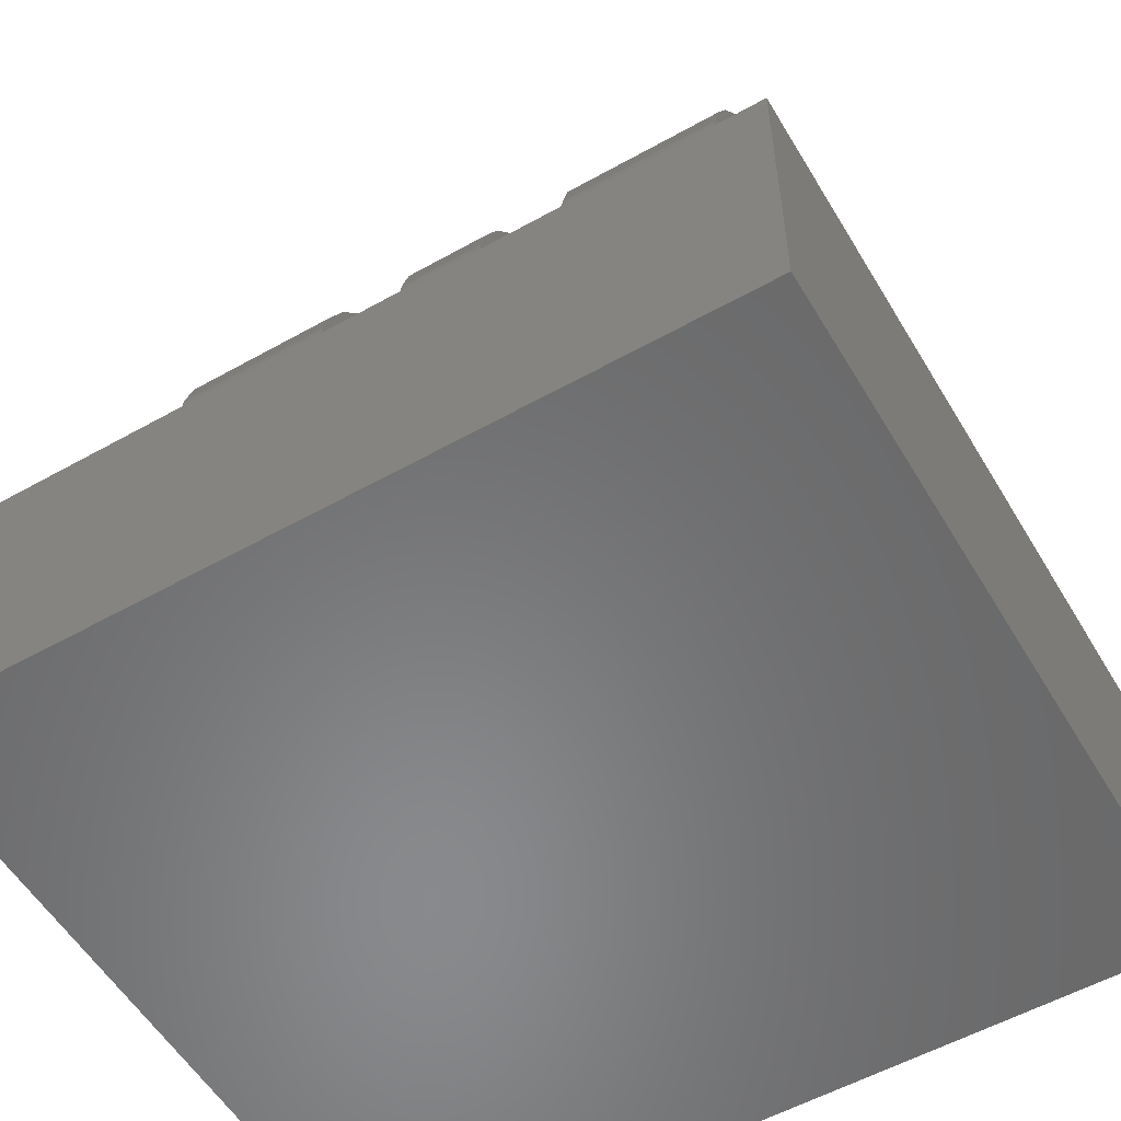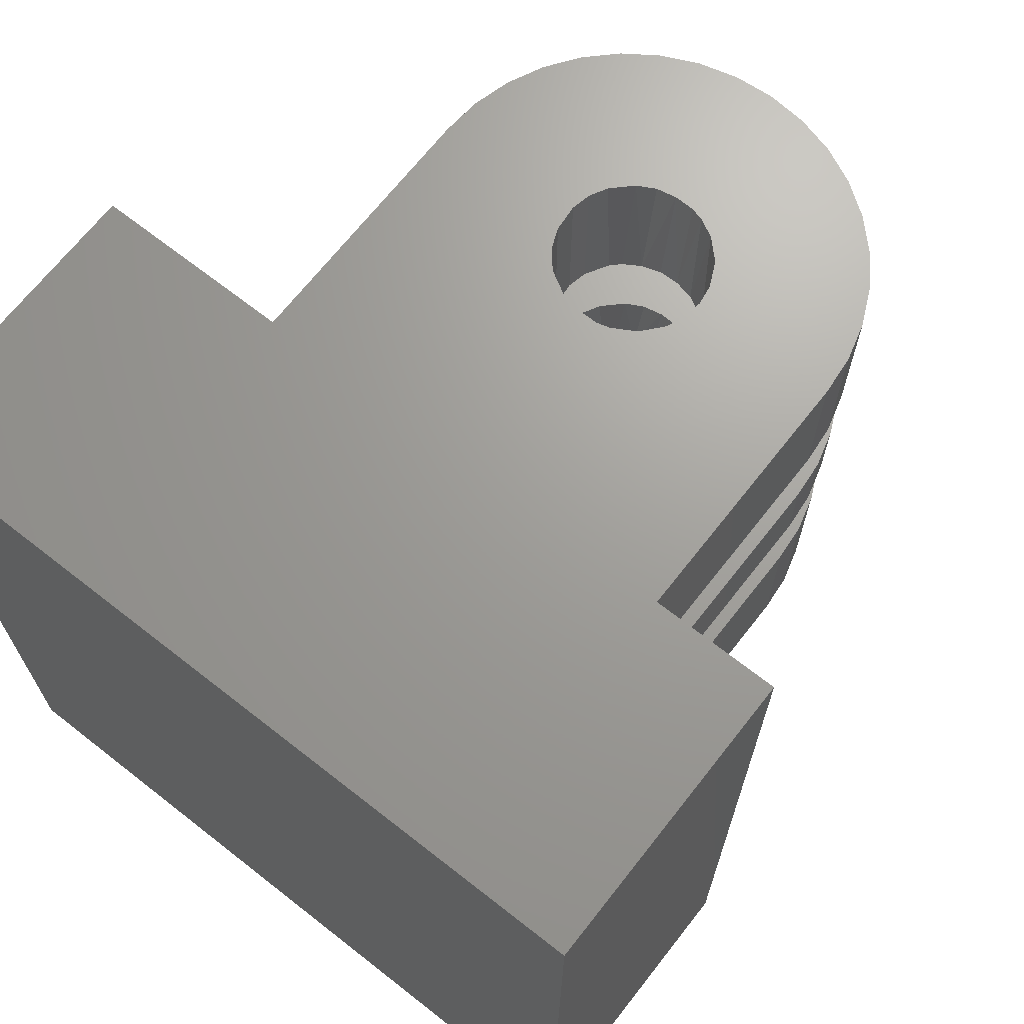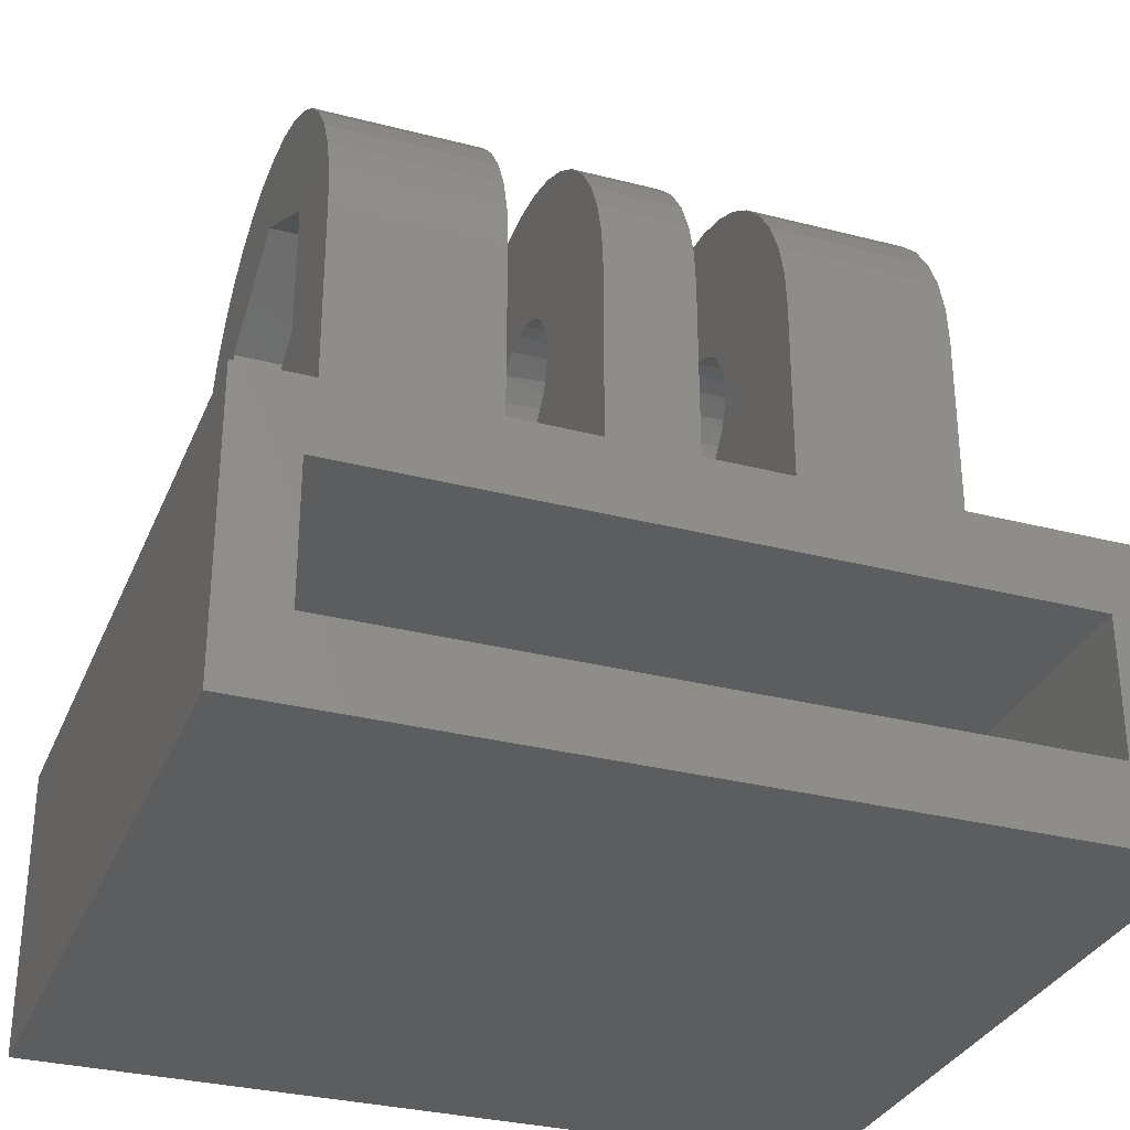
<metadata>
{"format":"stl","ext":"stl","renderer":"f3d","projection":"perspective","resolution":1024,"background":"white","views":[{"elev":-55.6,"azim":-59.5,"up":"+Z"},{"elev":68.6,"azim":-141.9,"up":"+Y"},{"elev":-31.5,"azim":69.9,"up":"+Z"}]}
</metadata>
<code>
# stl→obj: 339 verts, 686 faces
v -9.377 149.2 710.6
v -9.377 172.6 710.6
v -31.6 149.2 710.6
v -31.6 172.6 710.6
v -9.377 172.6 715.3
v -31.6 172.6 715.3
v -9.377 149.2 715.3
v -31.6 149.2 715.3
v -20.69 171.1 735.1
v -22.01 171.1 735.2
v -20.69 165.5 735.1
v -22.01 165.5 735.2
v -23.33 171.1 735.1
v -23.33 165.5 735.1
v -22.01 162.4 735.2
v -23.33 162.4 735.1
v -22.01 159.4 735.2
v -23.33 159.4 735.1
v -25.81 162.4 734.2
v -26.89 162.4 733.5
v -25.81 159.4 734.2
v -26.89 159.4 733.5
v -24.61 162.4 734.8
v -24.61 159.4 734.8
v -13.83 165.5 717.8
v -13.4 171.1 717.7
v -13.75 171.1 717.8
v -13.98 171.1 717.9
v -14.32 171.1 718.3
v -14.41 171.1 718.7
v -14.41 165.5 718.7
v -13.4 165.5 717.7
v -14.05 165.5 717.9
v -14.29 165.5 718.3
v -14.41 162.4 718.7
v -14.41 159.4 718.7
v -14.32 162.4 718.3
v -14.29 159.4 718.3
v -13.98 162.4 717.9
v -19.99 162.4 726
v -14.41 162.4 727.7
v -20.5 162.4 725.6
v -21.11 162.4 725.3
v -22.24 162.4 725.1
v -29.6 162.4 718.7
v -29.7 162.4 718.3
v -30.27 162.4 717.8
v -13.75 162.4 717.8
v -13.4 162.4 717.7
v -30.62 162.4 717.7
v -29.6 162.4 727.7
v -24.03 162.4 726
v -24.29 162.4 726.4
v -24.54 162.4 727
v -24.64 162.4 727.7
v -29.49 162.4 729
v -24.54 162.4 728.4
v -29.15 162.4 730.3
v -28.59 162.4 731.5
v -24.16 162.4 729.2
v -27.83 162.4 732.5
v -23.51 162.4 729.8
v -22.91 162.4 730.2
v -22.47 162.4 730.3
v -21.78 162.4 730.3
v -20.69 162.4 735.1
v -21.11 162.4 730.2
v -19.41 162.4 734.8
v -18.21 162.4 734.2
v -20.5 162.4 729.8
v -17.13 162.4 733.5
v -19.86 162.4 729.2
v -16.19 162.4 732.5
v -15.43 162.4 731.5
v -19.53 162.4 728.6
v -14.87 162.4 730.3
v -14.53 162.4 729
v -19.4 162.4 727.9
v -19.47 162.4 727
v -19.73 162.4 726.4
v -23.51 162.4 725.6
v -22.91 162.4 725.3
v -22.91 171.1 730.2
v -22.24 165.5 730.3
v -22.91 165.5 730.2
v -20.32 154 729.7
v -20.5 156.3 729.8
v -19.86 156.3 729.2
v -19.99 154 729.4
v -19.47 156.3 727
v -19.53 154 726.8
v -19.42 154 727.3
v -19.4 156.3 727.9
v -19.4 154 727.9
v -19.53 154 728.6
v -19.53 156.3 728.6
v -23.7 171.1 725.7
v -29.6 171.1 718.7
v -24.29 171.1 726.4
v -22.91 171.1 725.3
v -22.47 171.1 725.1
v -21.55 171.1 725.1
v -21.11 171.1 725.3
v -20.32 171.1 725.7
v -19.99 171.1 726
v -14.41 171.1 727.7
v -19.73 171.1 726.4
v -19.47 171.1 727
v -19.4 171.1 727.9
v -14.53 171.1 729
v -19.53 171.1 728.6
v -14.87 171.1 730.3
v -15.43 171.1 731.5
v -29.7 171.1 718.3
v -30.04 171.1 717.9
v -30.36 171.1 717.7
v -30.62 171.1 717.7
v -19.86 171.1 729.2
v -16.19 171.1 732.5
v -17.13 171.1 733.5
v -20.5 171.1 729.8
v -18.21 171.1 734.2
v -21.11 171.1 730.2
v -19.41 171.1 734.8
v -21.78 171.1 730.3
v -22.47 171.1 730.3
v -24.61 171.1 734.8
v -25.81 171.1 734.2
v -23.51 171.1 729.8
v -26.89 171.1 733.5
v -24.16 171.1 729.2
v -27.83 171.1 732.5
v -28.59 171.1 731.5
v -24.54 171.1 728.4
v -29.15 171.1 730.3
v -29.49 171.1 729
v -24.64 171.1 727.7
v -29.6 171.1 727.7
v -24.54 171.1 727
v -30.36 165.5 717.7
v -30.62 165.5 717.7
v -29.84 165.5 718.1
v -29.66 165.5 718.4
v -29.6 159.4 727.7
v -29.6 159.4 718.7
v -30.04 165.5 717.9
v -29.6 165.5 718.7
v -25.81 165.5 734.2
v -24.61 165.5 734.8
v -27.83 165.5 732.5
v -28.59 165.5 731.5
v -26.89 165.5 733.5
v -30.04 159.4 717.9
v -29.79 159.4 718.1
v -23.7 165.5 729.7
v -24.29 165.5 729
v -20.9 165.5 730.1
v -21.55 165.5 730.3
v -29.6 165.5 727.7
v -29.15 165.5 730.3
v -24.48 165.5 728.6
v -29.49 165.5 729
v -24.6 165.5 727.3
v -20.32 159.4 725.7
v -19.73 159.4 726.4
v -24.62 165.5 727.9
v -21.55 165.5 725.1
v -14.41 150.7 727.7
v -14.41 150.7 718.7
v -14.41 156.3 727.7
v -14.41 156.3 718.7
v -17.96 150.7 725.4
v -17.96 150.7 730
v -17.96 154 725.4
v -17.96 154 730
v -20.9 165.5 725.4
v -24.16 165.5 726.2
v -20.5 156.3 725.6
v -20.5 154 725.6
v -19.99 156.3 726
v -19.86 154 726.2
v -19.73 156.3 726.4
v -14.87 156.3 730.3
v -15.43 156.3 731.5
v -14.87 150.7 730.3
v -15.43 150.7 731.5
v -17.13 156.3 733.5
v -18.21 156.3 734.2
v -17.13 150.7 733.5
v -18.21 150.7 734.2
v -16.19 150.7 732.5
v -16.19 156.3 732.5
v -14.53 156.3 729
v -14.53 150.7 729
v -22.01 150.7 723.1
v -22.01 154 723.1
v -23.7 165.5 725.7
v -23.32 165.5 725.5
v -22.24 165.5 725.1
v -14.05 159.4 717.9
v -24.16 159.4 726.2
v -13.58 159.4 717.7
v -13.4 159.4 717.7
v -14.11 156.3 718
v -14.35 156.3 718.4
v -14.32 150.7 718.3
v -13.4 156.3 717.7
v -13.75 156.3 717.8
v -13.4 150.7 717.7
v -13.75 150.7 717.8
v -15.43 165.5 731.5
v -16.19 165.5 732.5
v -14.87 165.5 730.3
v -19.41 165.5 734.8
v -18.21 165.5 734.2
v -17.13 165.5 733.5
v -29.15 159.4 730.3
v -29.49 159.4 729
v -19.41 159.4 734.8
v -20.69 159.4 735.1
v -18.21 159.4 734.2
v -17.13 159.4 733.5
v -16.19 159.4 732.5
v -14.53 165.5 729
v -14.41 165.5 727.7
v -23.7 156.3 725.7
v -23.32 154 725.5
v -22.91 156.3 725.3
v -19.47 165.5 727
v -19.4 165.5 727.9
v -22.47 156.3 725.1
v -19.53 165.5 728.6
v -22.01 156.3 725.1
v -21.78 154 725.1
v -13.98 150.7 717.9
v -15.43 159.4 731.5
v -20.69 150.7 735.1
v -19.41 150.7 734.8
v -20.69 156.3 735.1
v -19.41 156.3 734.8
v -14.41 159.4 727.7
v -14.87 159.4 730.3
v -14.53 159.4 729
v -19.99 165.5 729.4
v -20.32 165.5 729.7
v -20.32 159.4 729.7
v -29.6 150.7 718.7
v -29.6 150.7 727.7
v -29.6 156.3 718.7
v -29.6 156.3 727.7
v -19.53 159.4 728.6
v -19.47 159.4 727
v -19.4 159.4 727.9
v -26.06 150.7 725.4
v -26.06 154 725.4
v -26.06 154 730
v -26.06 150.7 730
v -29.15 156.3 730.3
v -29.49 156.3 729
v -29.15 150.7 730.3
v -29.49 150.7 729
v -28.59 150.7 731.5
v -28.59 156.3 731.5
v -20.32 165.5 725.7
v -19.73 165.5 726.4
v -19.99 159.4 729.4
v -29.66 150.7 718.4
v -29.7 156.3 718.3
v -22.91 159.4 725.3
v -23.7 159.4 725.7
v -22.24 159.4 725.1
v -29.64 159.4 718.5
v -21.55 159.4 725.1
v -21.11 159.4 725.3
v -20.9 159.4 730.1
v -21.55 159.4 730.3
v -22.24 159.4 730.3
v -22.91 159.4 730.2
v -23.7 159.4 729.7
v -27.83 159.4 732.5
v -24.29 159.4 729
v -28.59 159.4 731.5
v -24.48 159.4 728.6
v -24.62 159.4 727.9
v -24.6 159.4 727.3
v -30.27 159.4 717.8
v -30.62 159.4 717.7
v -30.04 156.3 717.9
v -30.36 156.3 717.7
v -30.04 150.7 717.9
v -30.36 150.7 717.7
v -30.62 150.7 717.7
v -22.01 150.7 732.3
v -22.01 150.7 735.2
v -23.33 150.7 735.1
v -24.61 150.7 734.8
v -25.81 150.7 734.2
v -26.89 150.7 733.5
v -27.83 150.7 732.5
v -30.62 156.3 717.7
v -22.01 154 732.3
v -22.01 156.3 735.2
v -24.61 156.3 734.8
v -23.33 156.3 735.1
v -25.81 156.3 734.2
v -27.83 156.3 732.5
v -26.89 156.3 733.5
v -21.11 154 730.2
v -21.11 156.3 730.2
v -21.78 156.3 730.3
v -21.55 154 730.3
v -22.47 156.3 730.3
v -22.24 154 730.3
v -22.91 156.3 730.2
v -22.91 154 730.2
v -23.51 156.3 729.8
v -23.7 154 729.7
v -24.16 156.3 729.2
v -24.29 154 729
v -24.54 156.3 728.4
v -24.48 154 728.6
v -24.54 156.3 727
v -24.6 154 727.3
v -24.29 156.3 726.4
v -23.7 154 725.7
v -24.16 154 726.2
v -21.11 154 725.3
v -24.62 154 727.9
v -24.64 156.3 727.7
v -21.11 156.3 725.3
v -34.38 147 708
v -34.38 147 717.7
v -34.38 174.7 708
v -34.38 174.7 717.7
v -9.377 147 708
v -9.377 147 717.7
v -9.377 174.7 708
v -9.377 174.7 717.7
v -9.377 174.7 711.1
f 1 2 3
f 3 2 4
f 2 5 4
f 4 5 6
f 5 7 6
f 6 7 8
f 7 1 8
f 8 1 3
f 8 3 6
f 6 3 4
f 9 10 11
f 11 10 12
f 10 13 12
f 12 13 14
f 15 16 17
f 17 16 18
f 19 20 21
f 21 20 22
f 23 19 24
f 24 19 21
f 25 26 27
f 28 25 27
f 29 30 31
f 32 26 25
f 28 33 25
f 33 28 34
f 34 28 29
f 31 34 29
f 35 36 37
f 38 39 37
f 35 40 41
f 35 42 40
f 35 43 42
f 35 44 43
f 35 45 44
f 35 46 45
f 35 37 46
f 46 37 39
f 47 39 48
f 49 47 48
f 49 50 47
f 46 39 47
f 51 52 45
f 51 53 52
f 51 54 53
f 51 55 54
f 51 56 55
f 55 56 57
f 57 56 58
f 59 57 58
f 59 60 57
f 59 61 60
f 60 61 20
f 62 20 19
f 63 19 23
f 16 63 23
f 16 64 63
f 16 15 64
f 64 15 65
f 65 15 66
f 67 66 68
f 69 67 68
f 69 70 67
f 69 71 70
f 70 71 72
f 72 71 73
f 74 72 73
f 74 75 72
f 74 76 75
f 75 76 77
f 78 77 41
f 79 41 80
f 79 78 41
f 60 20 62
f 62 19 63
f 65 66 67
f 75 77 78
f 40 80 41
f 52 81 45
f 45 81 82
f 44 45 82
f 83 84 85
f 86 87 88
f 88 89 86
f 90 91 92
f 90 92 93
f 94 93 92
f 94 95 93
f 93 95 96
f 96 95 88
f 88 95 89
f 97 98 99
f 97 100 98
f 98 100 101
f 30 101 102
f 103 30 102
f 103 104 30
f 30 104 105
f 106 105 107
f 108 106 107
f 108 109 106
f 106 109 110
f 110 109 111
f 112 111 113
f 112 110 111
f 98 101 30
f 114 30 29
f 115 29 28
f 27 115 28
f 27 116 115
f 27 26 116
f 116 26 117
f 30 105 106
f 111 118 113
f 113 118 119
f 119 118 120
f 120 118 121
f 122 121 123
f 124 123 9
f 124 122 123
f 120 121 122
f 123 125 9
f 9 125 10
f 10 125 126
f 13 126 83
f 127 83 128
f 127 13 83
f 10 126 13
f 83 129 128
f 128 129 130
f 130 129 131
f 132 131 133
f 132 130 131
f 131 134 133
f 133 134 135
f 135 134 136
f 136 134 137
f 138 137 139
f 99 138 139
f 99 98 138
f 136 137 138
f 98 30 114
f 114 29 115
f 116 117 140
f 140 117 141
f 142 143 114
f 51 45 144
f 144 45 145
f 38 37 36
f 115 116 146
f 146 116 140
f 98 114 143
f 114 146 142
f 114 115 146
f 98 143 147
f 148 149 128
f 128 149 127
f 132 133 150
f 150 133 151
f 128 130 148
f 148 130 152
f 150 152 132
f 132 152 130
f 153 154 46
f 153 46 47
f 126 125 84
f 129 85 155
f 131 129 155
f 131 155 156
f 126 84 83
f 85 129 83
f 157 123 121
f 158 84 125
f 157 125 123
f 157 158 125
f 134 131 156
f 138 98 159
f 159 98 147
f 133 135 151
f 151 135 160
f 134 156 161
f 135 136 160
f 160 136 162
f 99 139 163
f 13 127 14
f 14 127 149
f 164 165 40
f 161 166 134
f 163 139 166
f 137 134 166
f 139 137 166
f 167 103 102
f 168 169 170
f 170 169 171
f 172 173 174
f 174 173 175
f 104 103 176
f 99 163 177
f 177 97 99
f 178 179 180
f 180 179 181
f 180 181 182
f 182 181 90
f 91 90 181
f 183 184 185
f 185 184 186
f 187 188 189
f 189 188 190
f 189 191 187
f 187 191 192
f 170 193 168
f 168 193 194
f 195 172 196
f 196 172 174
f 193 183 194
f 194 183 185
f 176 103 167
f 197 97 177
f 97 197 198
f 100 97 198
f 198 101 100
f 167 102 199
f 198 199 101
f 102 101 199
f 39 38 200
f 52 53 201
f 202 49 200
f 49 48 200
f 200 48 39
f 202 203 49
f 201 81 52
f 204 205 206
f 207 208 209
f 209 208 210
f 113 119 211
f 211 119 212
f 112 113 213
f 213 113 211
f 124 9 214
f 214 9 11
f 214 215 124
f 124 215 122
f 215 216 122
f 122 216 120
f 216 212 120
f 120 212 119
f 136 138 162
f 162 138 159
f 58 56 217
f 217 56 218
f 68 66 219
f 219 66 220
f 69 68 221
f 221 68 219
f 222 223 71
f 71 223 73
f 110 112 224
f 224 112 213
f 106 110 225
f 225 110 224
f 226 227 228
f 229 230 108
f 108 230 109
f 228 227 231
f 230 232 109
f 109 232 111
f 231 227 233
f 233 227 234
f 235 210 208
f 235 208 204
f 204 206 235
f 169 206 205
f 171 169 205
f 223 236 73
f 73 236 74
f 71 69 222
f 222 69 221
f 191 186 192
f 192 186 184
f 237 238 239
f 239 238 240
f 188 240 190
f 190 240 238
f 241 36 41
f 41 36 35
f 236 242 74
f 74 242 76
f 41 77 241
f 241 77 243
f 242 243 76
f 76 243 77
f 118 244 245
f 121 118 245
f 157 121 245
f 144 218 51
f 51 218 56
f 70 72 246
f 244 118 232
f 247 248 249
f 249 248 250
f 72 75 251
f 232 118 111
f 252 253 79
f 79 253 78
f 75 78 251
f 251 78 253
f 164 40 42
f 80 40 165
f 254 195 255
f 255 195 196
f 79 80 252
f 252 80 165
f 255 256 254
f 254 256 257
f 258 259 260
f 260 259 261
f 260 262 258
f 258 262 263
f 248 261 250
f 250 261 259
f 264 31 265
f 264 176 31
f 31 176 167
f 199 31 167
f 199 147 31
f 199 198 147
f 147 198 197
f 177 147 197
f 177 159 147
f 177 163 159
f 159 163 166
f 162 166 161
f 160 161 151
f 160 162 161
f 159 166 162
f 161 156 151
f 151 156 150
f 150 156 155
f 152 155 148
f 152 150 155
f 155 85 148
f 148 85 149
f 149 85 14
f 14 85 84
f 12 84 158
f 11 158 214
f 11 12 158
f 14 84 12
f 158 157 214
f 214 157 215
f 215 157 245
f 216 245 244
f 212 244 211
f 212 216 244
f 215 245 216
f 244 232 211
f 211 232 213
f 213 232 224
f 224 232 230
f 225 230 229
f 265 225 229
f 265 31 225
f 224 230 225
f 147 143 31
f 31 143 34
f 34 143 142
f 33 142 146
f 25 146 140
f 32 140 141
f 32 25 140
f 34 142 33
f 33 146 25
f 72 251 266
f 246 72 266
f 30 106 31
f 31 106 225
f 176 264 104
f 104 264 105
f 107 105 265
f 108 107 229
f 229 107 265
f 105 264 265
f 267 247 249
f 249 268 267
f 269 270 145
f 271 145 272
f 36 272 38
f 36 271 272
f 36 273 271
f 36 274 273
f 36 164 274
f 36 165 164
f 36 241 165
f 165 241 252
f 252 241 253
f 253 241 243
f 251 243 242
f 236 251 242
f 236 266 251
f 236 223 266
f 266 223 222
f 246 222 221
f 275 221 219
f 276 219 220
f 17 276 220
f 17 277 276
f 17 18 277
f 277 18 278
f 278 18 24
f 21 278 24
f 21 279 278
f 21 22 279
f 279 22 280
f 281 280 282
f 283 282 217
f 218 283 217
f 218 284 283
f 218 144 284
f 284 144 285
f 285 144 201
f 201 144 145
f 270 201 145
f 283 281 282
f 281 279 280
f 276 275 219
f 275 246 221
f 246 266 222
f 251 253 243
f 271 269 145
f 272 154 38
f 38 154 200
f 200 154 153
f 286 200 153
f 286 202 200
f 286 287 202
f 202 287 203
f 287 286 50
f 50 286 47
f 145 45 272
f 272 45 46
f 272 46 154
f 153 47 286
f 288 289 290
f 290 289 291
f 288 290 268
f 16 23 18
f 18 23 24
f 66 15 220
f 220 15 17
f 267 195 247
f 267 206 195
f 267 290 206
f 206 290 235
f 235 290 210
f 210 290 291
f 209 291 292
f 209 210 291
f 206 169 195
f 195 169 172
f 172 169 168
f 173 168 194
f 185 173 194
f 185 186 173
f 173 186 191
f 189 173 191
f 189 190 173
f 173 190 293
f 293 190 238
f 237 293 238
f 237 294 293
f 293 294 295
f 296 293 295
f 296 297 293
f 293 297 257
f 257 297 298
f 299 257 298
f 299 262 257
f 257 262 260
f 261 257 260
f 261 248 257
f 257 248 254
f 254 248 247
f 195 254 247
f 172 168 173
f 282 280 59
f 59 280 61
f 20 61 22
f 22 61 280
f 217 282 58
f 58 282 59
f 292 291 300
f 300 291 289
f 301 175 293
f 293 175 173
f 294 237 302
f 302 237 239
f 290 267 268
f 296 295 303
f 303 295 304
f 295 294 304
f 304 294 302
f 303 305 296
f 296 305 297
f 262 299 263
f 263 299 306
f 307 306 298
f 298 306 299
f 298 297 307
f 307 297 305
f 67 70 275
f 70 246 275
f 67 275 65
f 275 276 65
f 276 277 65
f 65 277 64
f 64 277 63
f 278 63 277
f 62 63 278
f 279 62 278
f 60 62 279
f 60 279 281
f 281 283 57
f 283 284 57
f 53 54 285
f 281 57 60
f 57 284 55
f 284 54 55
f 284 285 54
f 87 308 309
f 309 308 310
f 308 311 310
f 312 310 313
f 312 313 314
f 313 315 314
f 316 314 315
f 317 316 315
f 318 316 317
f 319 320 318
f 87 86 308
f 318 317 319
f 313 310 311
f 320 319 321
f 322 323 324
f 293 257 301
f 301 257 256
f 325 326 255
f 227 255 196
f 234 196 327
f 234 227 196
f 326 323 255
f 255 323 328
f 256 328 321
f 319 256 321
f 319 317 256
f 256 317 301
f 301 317 315
f 313 301 315
f 313 311 301
f 301 311 308
f 86 301 308
f 86 175 301
f 86 89 175
f 175 89 95
f 94 175 95
f 94 174 175
f 94 92 174
f 174 92 91
f 181 174 91
f 181 179 174
f 174 179 196
f 196 179 327
f 255 328 256
f 227 325 255
f 320 321 328
f 328 329 320
f 329 328 322
f 328 323 322
f 44 82 271
f 271 82 269
f 201 53 285
f 270 269 82
f 81 201 270
f 82 81 270
f 273 43 271
f 43 44 271
f 274 43 273
f 42 43 274
f 42 274 164
f 330 171 233
f 330 178 171
f 171 178 180
f 170 180 182
f 90 170 182
f 90 93 170
f 170 93 193
f 193 93 96
f 183 96 184
f 183 193 96
f 171 180 170
f 96 88 184
f 184 88 192
f 192 88 187
f 187 88 87
f 188 87 309
f 240 309 239
f 240 188 309
f 187 87 188
f 309 310 239
f 239 310 302
f 302 310 312
f 304 312 314
f 303 314 305
f 303 304 314
f 302 312 304
f 314 316 305
f 305 316 307
f 307 316 318
f 306 318 263
f 306 307 318
f 318 320 263
f 263 320 258
f 258 320 259
f 259 320 329
f 250 329 322
f 324 250 322
f 324 249 250
f 324 226 249
f 249 226 228
f 231 249 228
f 231 233 249
f 249 233 171
f 205 249 171
f 205 268 249
f 205 204 268
f 268 204 288
f 288 204 208
f 289 208 207
f 300 289 207
f 259 329 250
f 288 208 289
f 330 233 234
f 234 327 330
f 178 330 179
f 179 330 327
f 324 323 326
f 324 326 226
f 226 326 325
f 226 325 227
f 331 332 333
f 333 332 334
f 335 336 331
f 331 336 332
f 1 337 2
f 1 335 337
f 1 336 335
f 1 7 336
f 336 7 338
f 338 7 5
f 339 5 2
f 337 339 2
f 338 5 339
f 292 332 209
f 292 300 332
f 332 300 287
f 334 287 50
f 141 50 49
f 32 49 338
f 26 338 334
f 117 334 141
f 117 26 334
f 300 207 287
f 287 207 203
f 203 207 336
f 338 203 336
f 338 49 203
f 207 209 336
f 336 209 332
f 32 141 49
f 50 141 334
f 26 32 338
f 332 287 334
f 335 331 337
f 337 331 333
f 334 339 333
f 333 339 337
f 338 339 334

</code>
